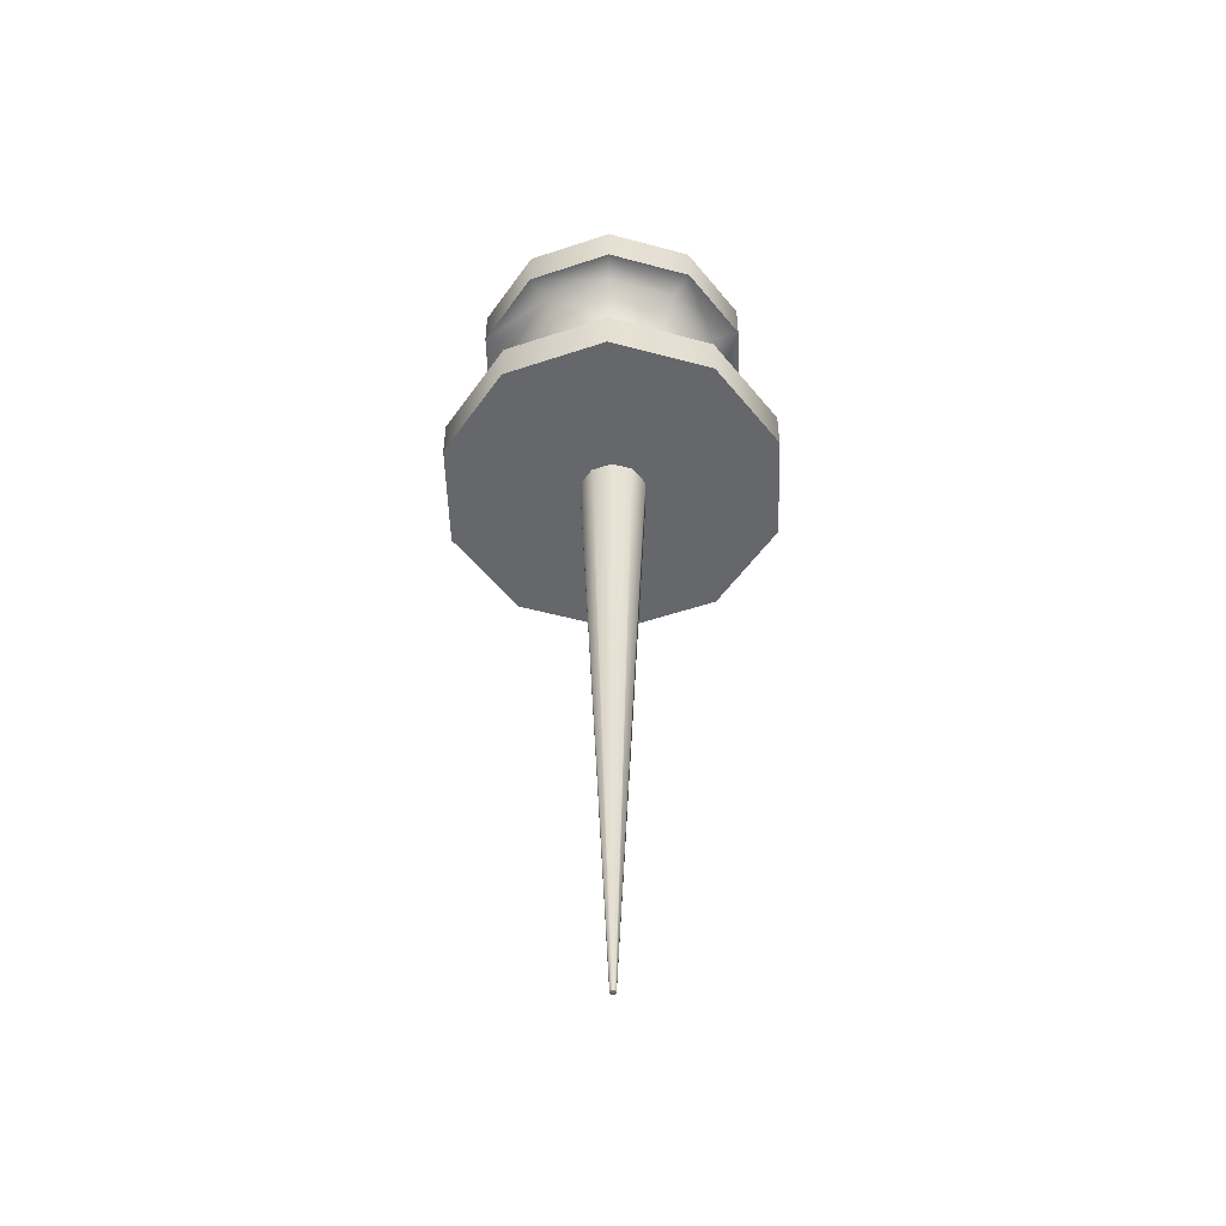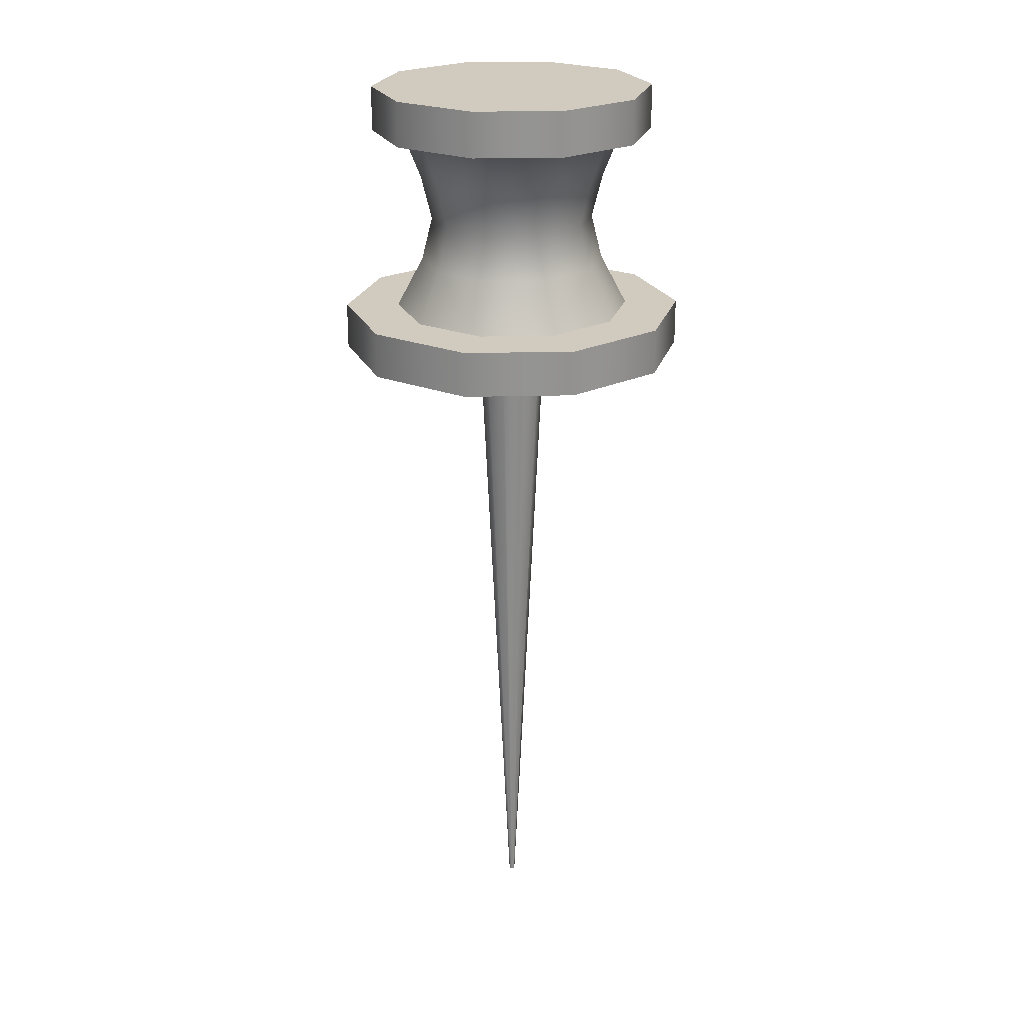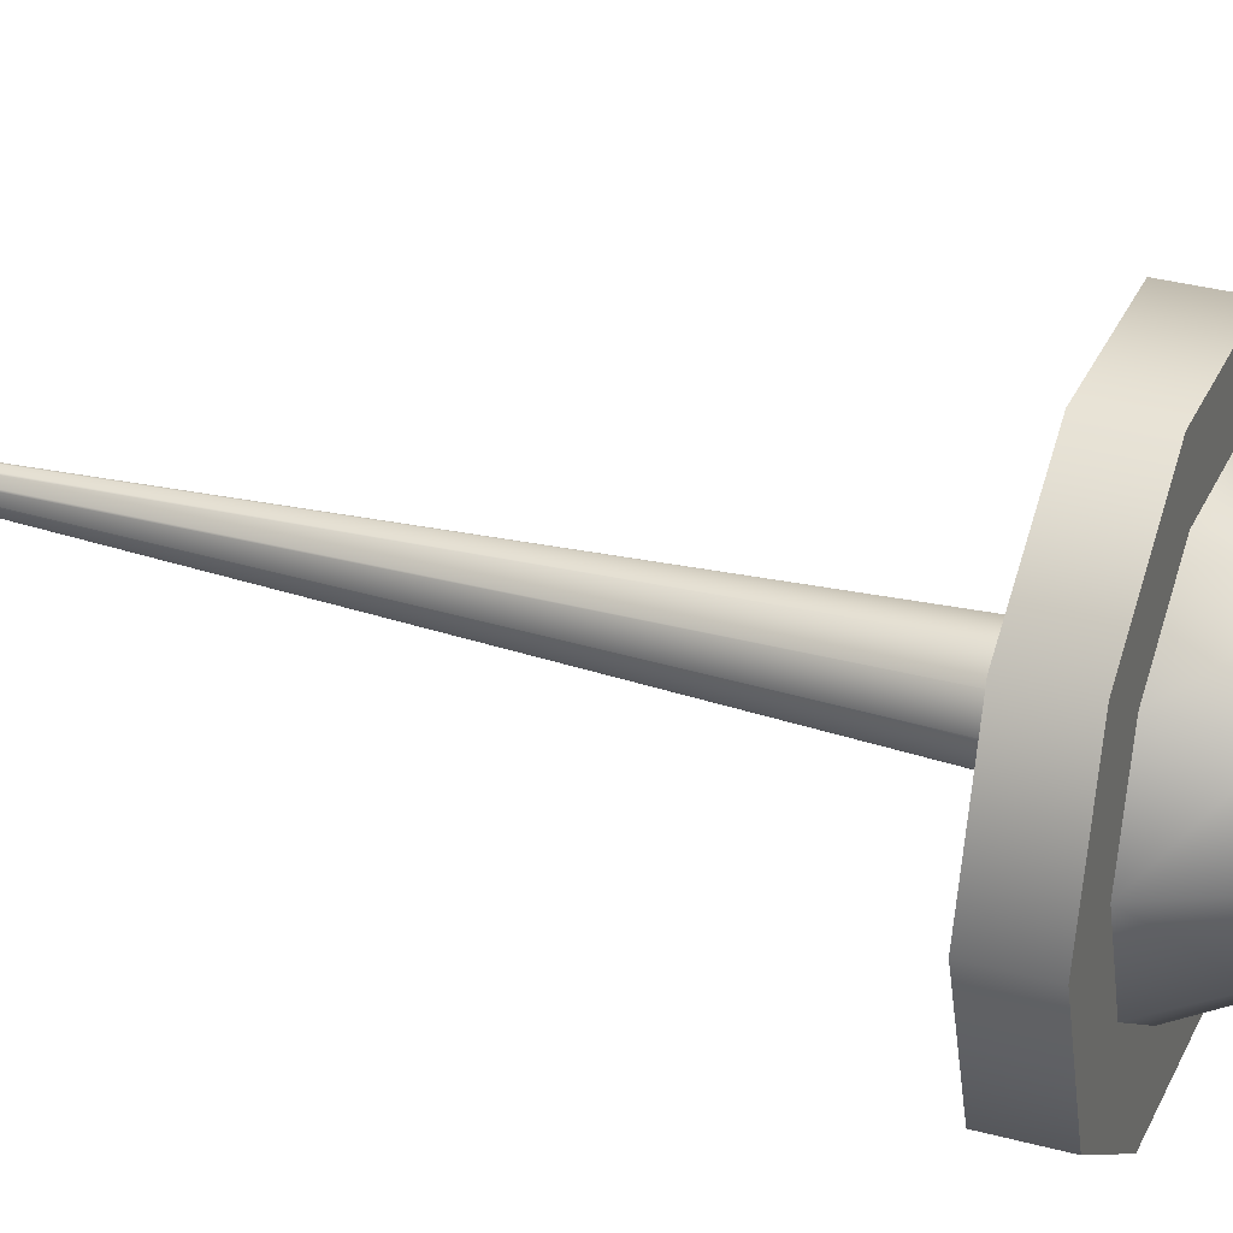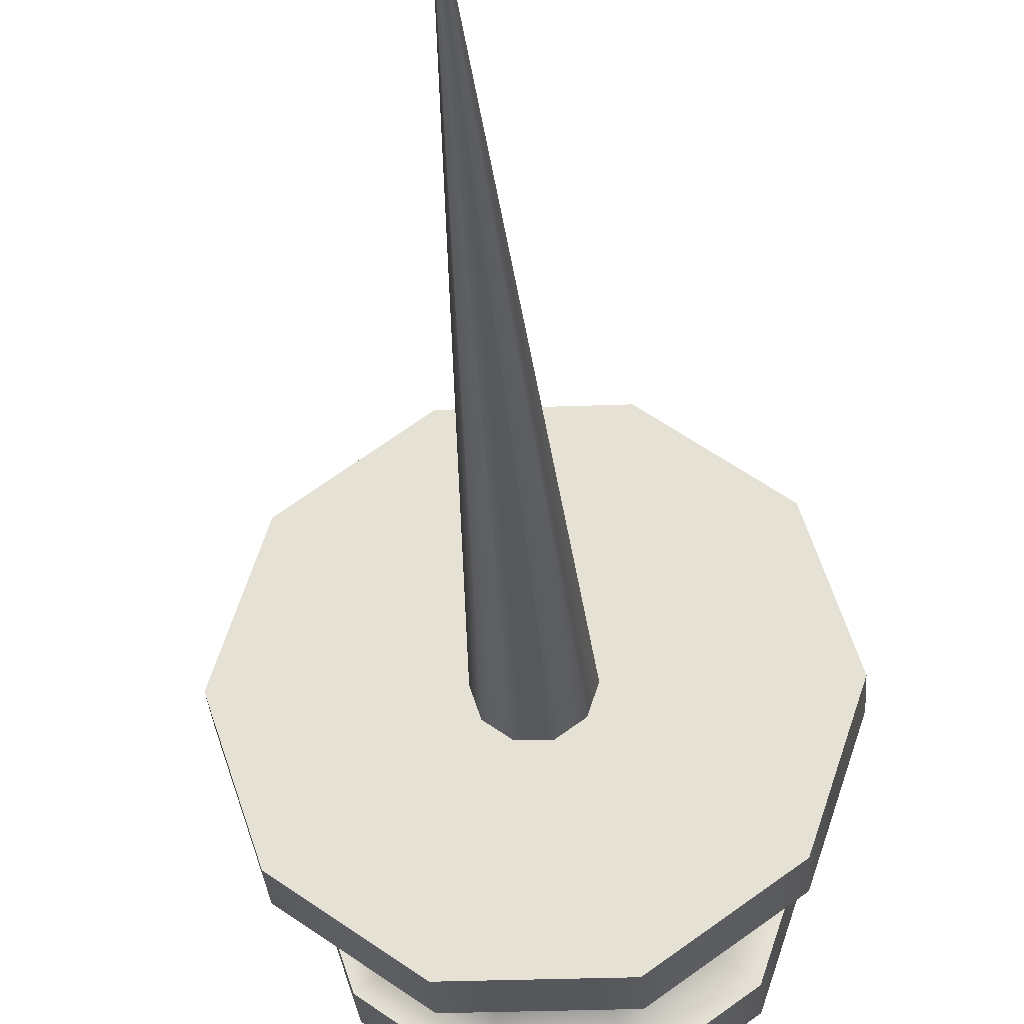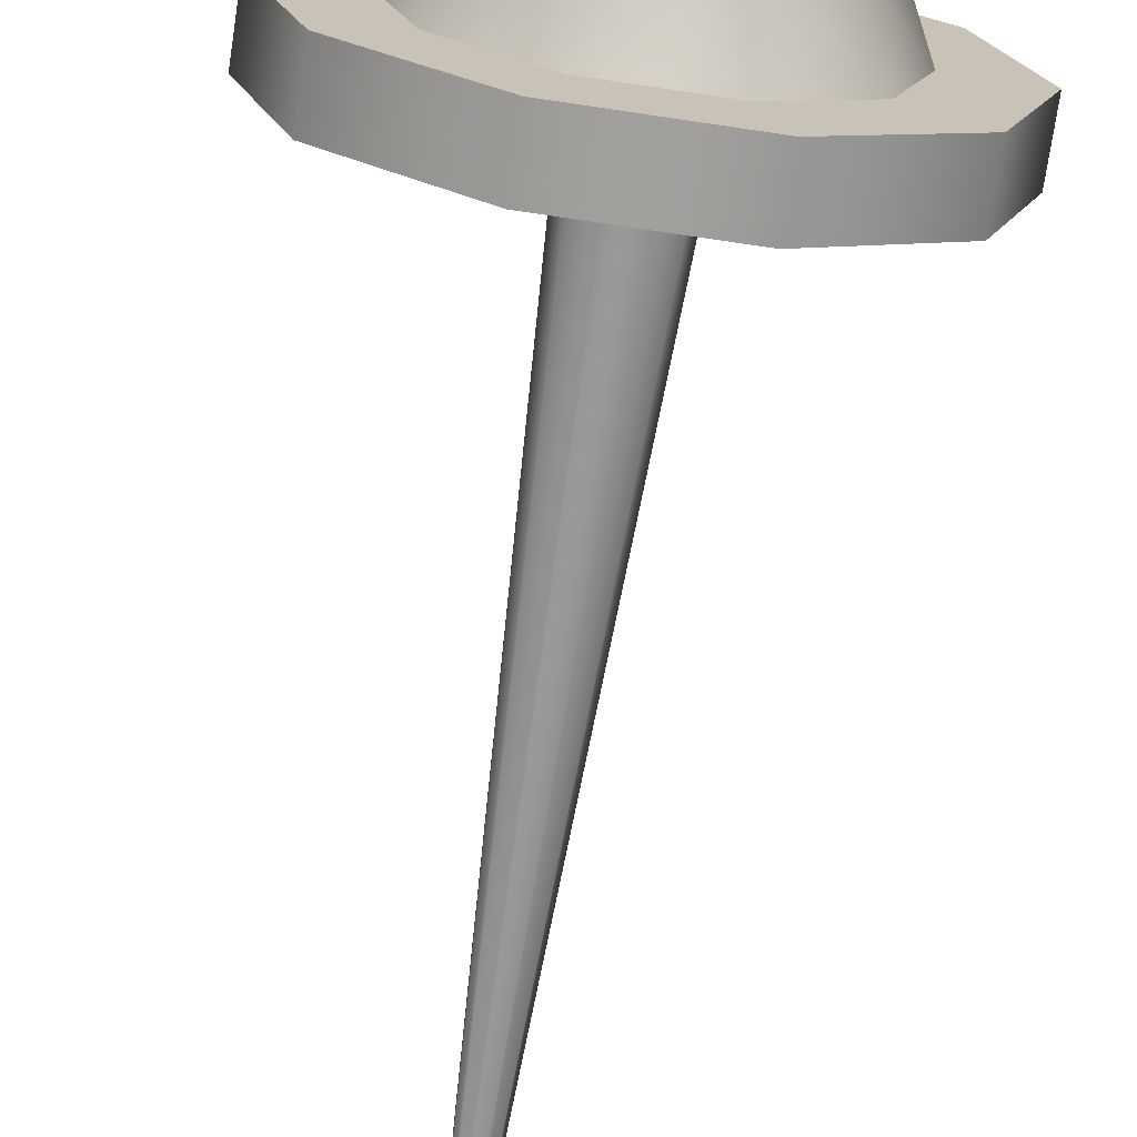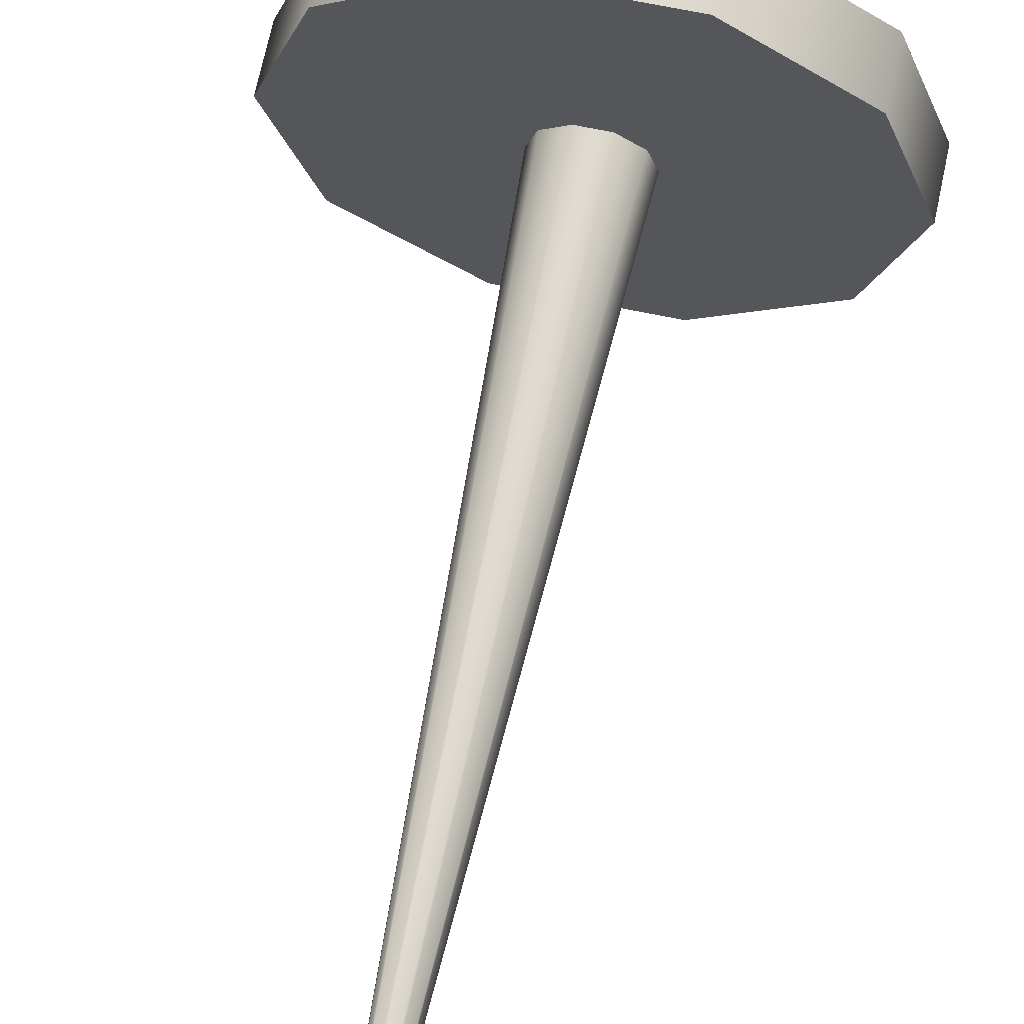
<metadata>
{"format":"obj","ext":"obj","renderer":"f3d","projection":"perspective","resolution":1024,"background":"white","views":[{"elev":-52.1,"azim":163.8,"up":"+Y"},{"elev":23.4,"azim":-74.5,"up":"+Y"},{"elev":32.2,"azim":111.0,"up":"+Z"},{"elev":-27.4,"azim":3.4,"up":"+Z"},{"elev":-71.7,"azim":171.5,"up":"+Z"},{"elev":67.3,"azim":11.8,"up":"+Z"}]}
</metadata>
<code>
g paper_pin:default1
v 4.694 1.367 1.566
v 4.674 1.367 1.551
v 4.649 1.367 1.551
v 4.628 1.367 1.566
v 4.621 1.367 1.59
v 4.628 1.367 1.614
v 4.649 1.367 1.629
v 4.674 1.367 1.629
v 4.694 1.367 1.614
v 4.702 1.367 1.59
v 4.664 0.5754 1.588
v 4.662 0.5754 1.587
v 4.661 0.5749 1.59
v 4.66 0.5754 1.587
v 4.659 0.5754 1.588
v 4.658 0.5754 1.59
v 4.659 0.5754 1.592
v 4.66 0.5754 1.593
v 4.662 0.5754 1.593
v 4.664 0.5754 1.592
v 4.665 0.5754 1.59
v 4.829 1.367 1.468
v 4.725 1.367 1.393
v 4.597 1.367 1.393
v 4.494 1.367 1.468
v 4.454 1.367 1.59
v 4.494 1.367 1.712
v 4.597 1.367 1.787
v 4.725 1.367 1.787
v 4.829 1.367 1.712
v 4.869 1.367 1.59
v 4.829 1.421 1.468
v 4.725 1.421 1.393
v 4.597 1.421 1.393
v 4.494 1.421 1.468
v 4.454 1.421 1.59
v 4.494 1.421 1.712
v 4.597 1.421 1.787
v 4.725 1.421 1.787
v 4.829 1.421 1.712
v 4.869 1.421 1.59
v 4.777 1.421 1.506
v 4.706 1.421 1.454
v 4.617 1.421 1.454
v 4.546 1.421 1.506
v 4.518 1.421 1.59
v 4.546 1.421 1.674
v 4.617 1.421 1.726
v 4.706 1.421 1.726
v 4.777 1.421 1.674
v 4.804 1.421 1.59
v 4.77 1.64 1.511
v 4.703 1.64 1.462
v 4.62 1.64 1.462
v 4.552 1.64 1.511
v 4.527 1.64 1.59
v 4.552 1.64 1.669
v 4.62 1.64 1.718
v 4.703 1.64 1.718
v 4.77 1.64 1.669
v 4.796 1.64 1.59
v 4.745 1.531 1.532
v 4.765 1.531 1.59
v 4.745 1.531 1.648
v 4.693 1.531 1.684
v 4.629 1.531 1.684
v 4.578 1.531 1.648
v 4.558 1.531 1.59
v 4.578 1.531 1.532
v 4.629 1.531 1.497
v 4.693 1.531 1.497
v 4.775 1.481 1.59
v 4.753 1.481 1.656
v 4.696 1.481 1.696
v 4.626 1.481 1.696
v 4.569 1.481 1.656
v 4.548 1.481 1.59
v 4.569 1.481 1.525
v 4.626 1.481 1.484
v 4.696 1.481 1.484
v 4.753 1.481 1.525
v 4.775 1.582 1.59
v 4.753 1.582 1.656
v 4.696 1.582 1.696
v 4.626 1.582 1.696
v 4.569 1.582 1.656
v 4.548 1.582 1.59
v 4.569 1.582 1.525
v 4.626 1.582 1.484
v 4.696 1.582 1.484
v 4.753 1.582 1.525
v 4.798 1.64 1.491
v 4.714 1.64 1.429
v 4.609 1.64 1.429
v 4.524 1.64 1.491
v 4.492 1.64 1.59
v 4.524 1.64 1.69
v 4.609 1.64 1.751
v 4.714 1.64 1.751
v 4.798 1.64 1.69
v 4.831 1.64 1.59
v 4.798 1.693 1.491
v 4.714 1.693 1.429
v 4.609 1.693 1.429
v 4.524 1.693 1.491
v 4.492 1.693 1.59
v 4.524 1.693 1.69
v 4.609 1.693 1.751
v 4.714 1.693 1.751
v 4.798 1.693 1.69
v 4.831 1.693 1.59
v 4.661 1.693 1.59
g paper_pin:group2 paper_pin:pasted__pSphere2 paper_pin:polySurface1
f 12 11 13
f 14 12 13
f 15 14 13
f 16 15 13
f 17 16 13
f 18 17 13
f 19 18 13
f 20 19 13
f 21 20 13
f 11 21 13
f 11 12 1
f 2 1 12
f 12 14 2
f 3 2 14
f 14 15 3
f 4 3 15
f 15 16 4
f 5 4 16
f 16 17 5
f 6 5 17
f 17 18 6
f 7 6 18
f 18 19 7
f 8 7 19
f 19 20 8
f 9 8 20
f 20 21 9
f 10 9 21
f 21 11 10
f 1 10 11
f 1 2 22
f 22 2 23
f 2 3 23
f 23 3 24
f 3 4 24
f 24 4 25
f 4 5 25
f 25 5 26
f 5 6 26
f 26 6 27
f 6 7 27
f 27 7 28
f 7 8 28
f 28 8 29
f 8 9 29
f 29 9 30
f 9 10 30
f 30 10 31
f 10 1 31
f 31 1 22
f 22 23 32
f 32 23 33
f 23 24 33
f 33 24 34
f 24 25 34
f 34 25 35
f 25 26 35
f 35 26 36
f 26 27 36
f 36 27 37
f 27 28 37
f 37 28 38
f 28 29 38
f 38 29 39
f 29 30 39
f 39 30 40
f 30 31 40
f 40 31 41
f 31 22 41
f 41 22 32
f 32 33 42
f 42 33 43
f 33 34 43
f 43 34 44
f 34 35 44
f 44 35 45
f 35 36 45
f 45 36 46
f 36 37 46
f 46 37 47
f 37 38 47
f 47 38 48
f 38 39 48
f 48 39 49
f 39 40 49
f 49 40 50
f 40 41 50
f 50 41 51
f 41 32 51
f 51 32 42
f 43 80 42
f 42 80 81
f 43 44 80
f 80 44 79
f 44 45 79
f 79 45 78
f 45 46 78
f 78 46 77
f 47 76 46
f 46 76 77
f 48 75 47
f 47 75 76
f 48 49 75
f 75 49 74
f 49 50 74
f 74 50 73
f 50 51 73
f 73 51 72
f 42 81 51
f 51 81 72
f 63 62 82
f 82 62 91
f 63 82 64
f 64 82 83
f 64 83 65
f 65 83 84
f 66 65 85
f 85 65 84
f 67 66 86
f 86 66 85
f 68 67 87
f 87 67 86
f 68 87 69
f 69 87 88
f 69 88 70
f 70 88 89
f 71 70 90
f 90 70 89
f 62 71 91
f 91 71 90
f 73 72 64
f 64 72 63
f 74 73 65
f 65 73 64
f 75 74 66
f 66 74 65
f 75 66 76
f 76 66 67
f 76 67 77
f 77 67 68
f 78 77 69
f 69 77 68
f 79 78 70
f 70 78 69
f 80 79 71
f 71 79 70
f 80 71 81
f 81 71 62
f 81 62 72
f 72 62 63
f 82 61 83
f 83 61 60
f 83 60 84
f 84 60 59
f 85 84 58
f 58 84 59
f 86 85 57
f 57 85 58
f 87 86 56
f 56 86 57
f 87 56 88
f 88 56 55
f 88 55 89
f 89 55 54
f 90 89 53
f 53 89 54
f 91 90 52
f 52 90 53
f 82 91 61
f 61 91 52
f 52 53 92
f 92 53 93
f 53 54 93
f 93 54 94
f 54 55 94
f 94 55 95
f 55 56 95
f 95 56 96
f 56 57 96
f 96 57 97
f 57 58 97
f 97 58 98
f 58 59 98
f 98 59 99
f 59 60 99
f 99 60 100
f 60 61 100
f 100 61 101
f 61 52 101
f 101 52 92
f 92 93 102
f 102 93 103
f 93 94 103
f 103 94 104
f 94 95 104
f 104 95 105
f 95 96 105
f 105 96 106
f 96 97 106
f 106 97 107
f 97 98 107
f 107 98 108
f 98 99 108
f 108 99 109
f 99 100 109
f 109 100 110
f 100 101 110
f 110 101 111
f 101 92 111
f 111 92 102
f 102 103 112
f 103 104 112
f 104 105 112
f 105 106 112
f 106 107 112
f 107 108 112
f 108 109 112
f 109 110 112
f 110 111 112
f 111 102 112

</code>
